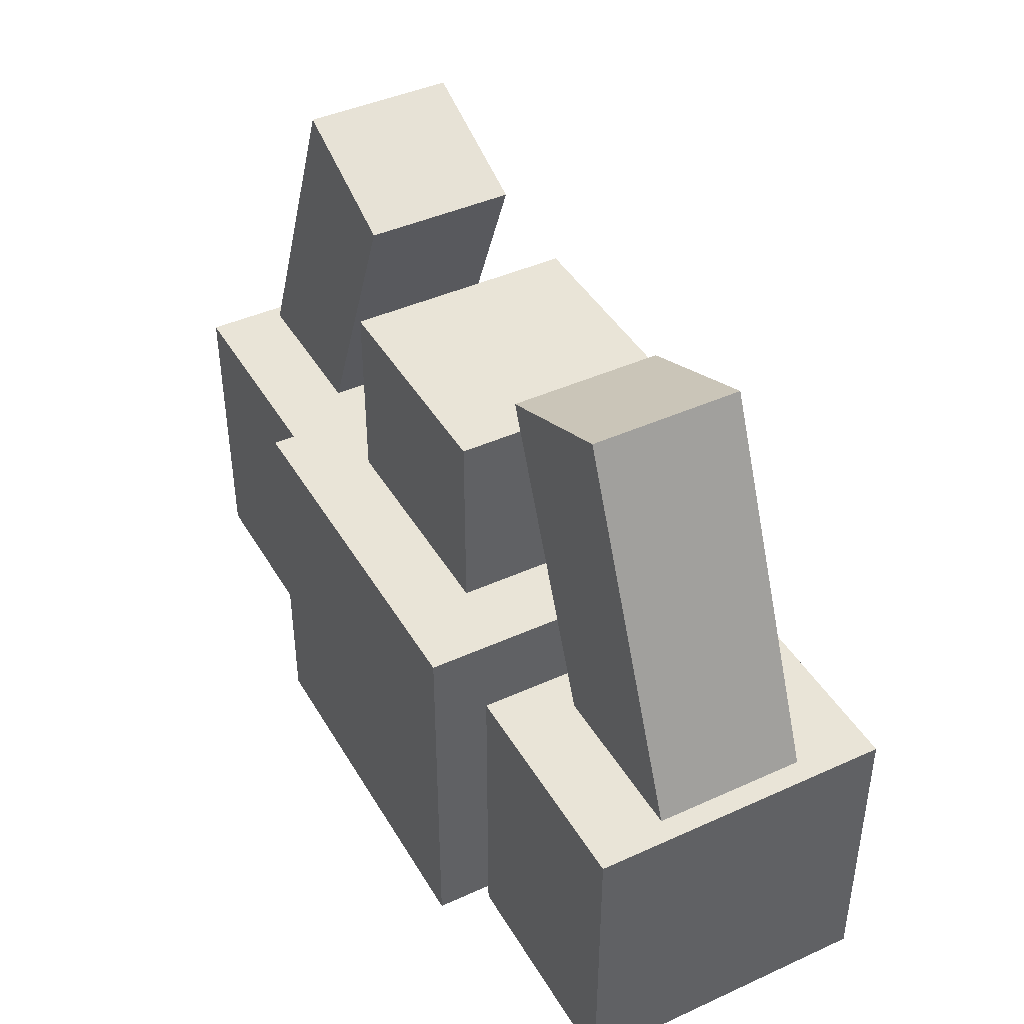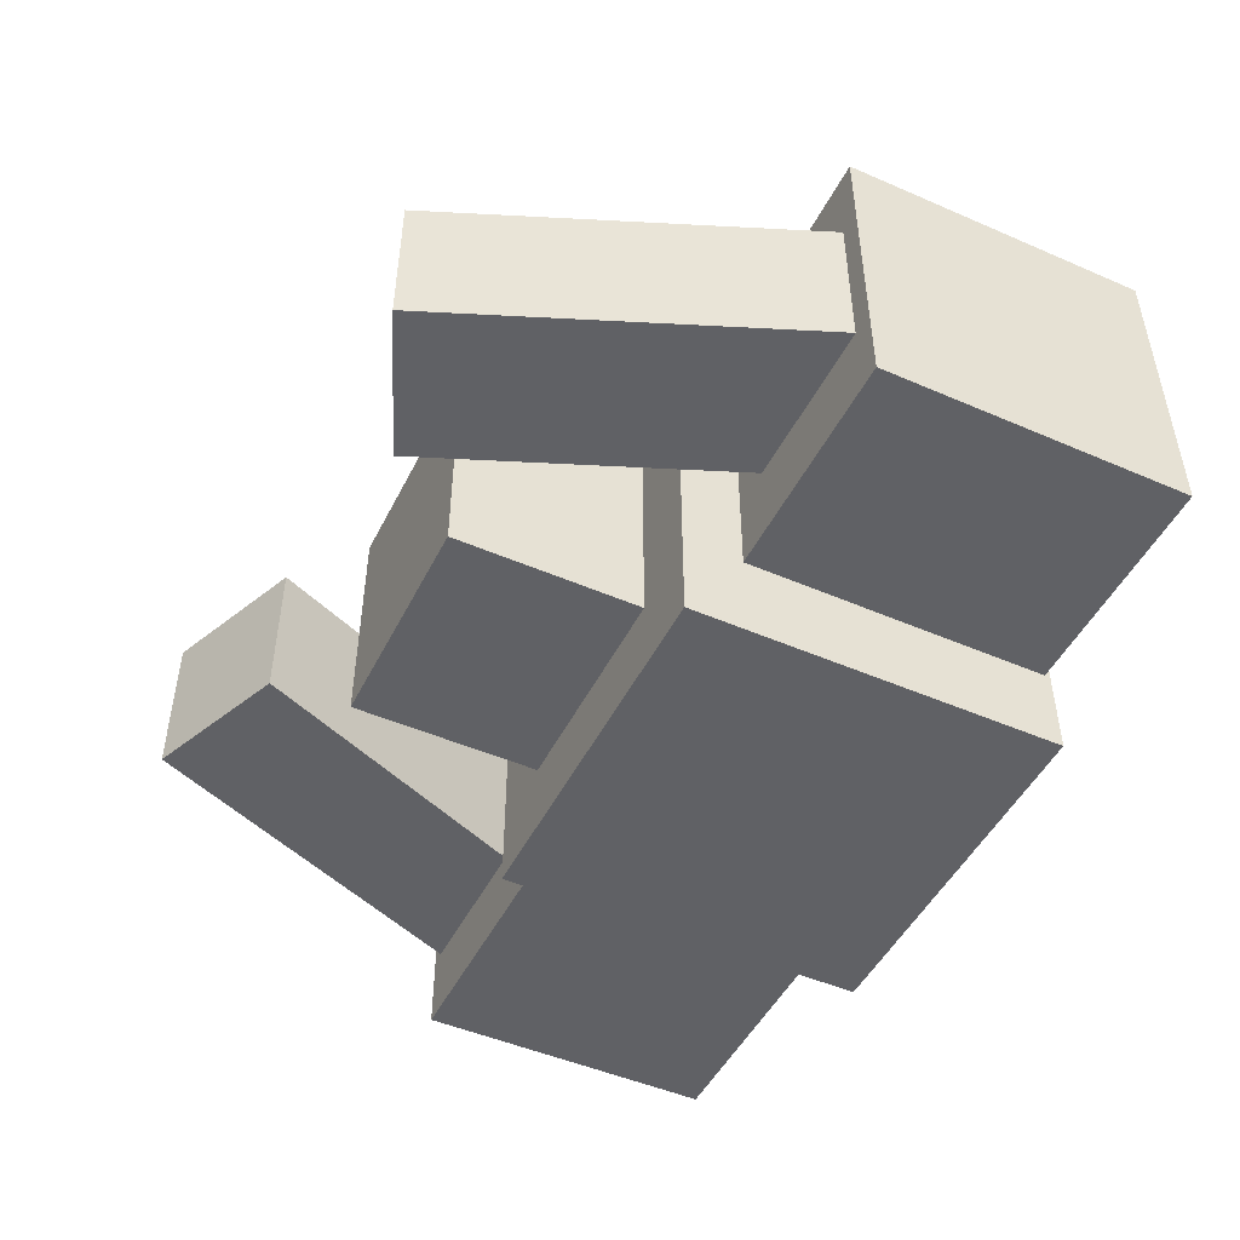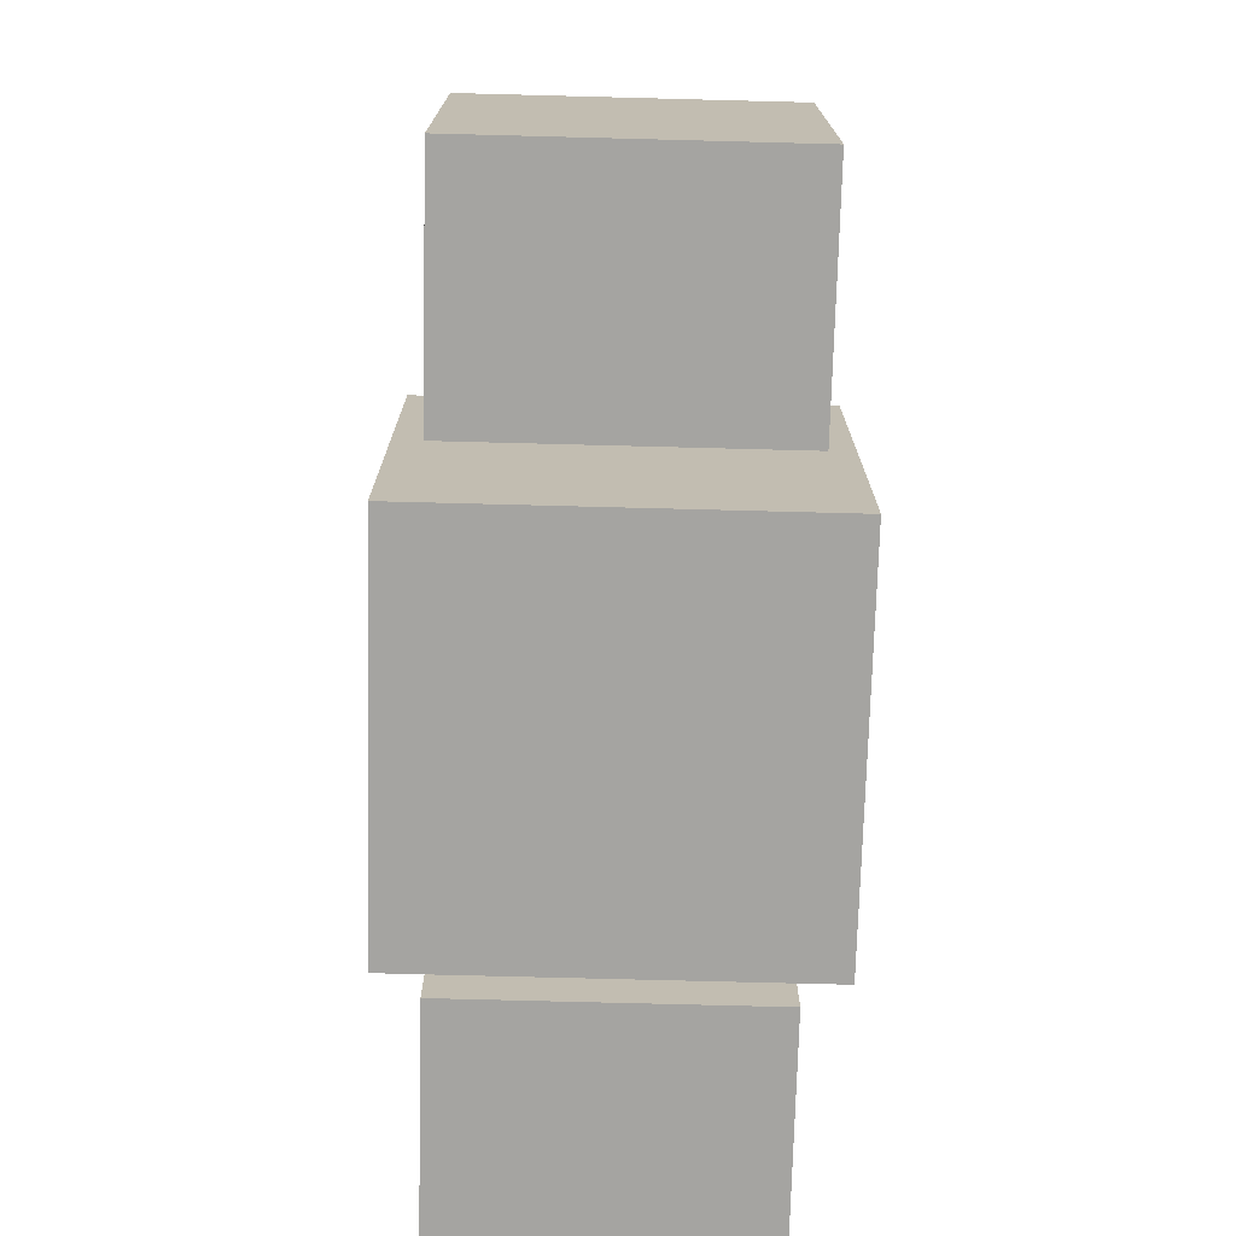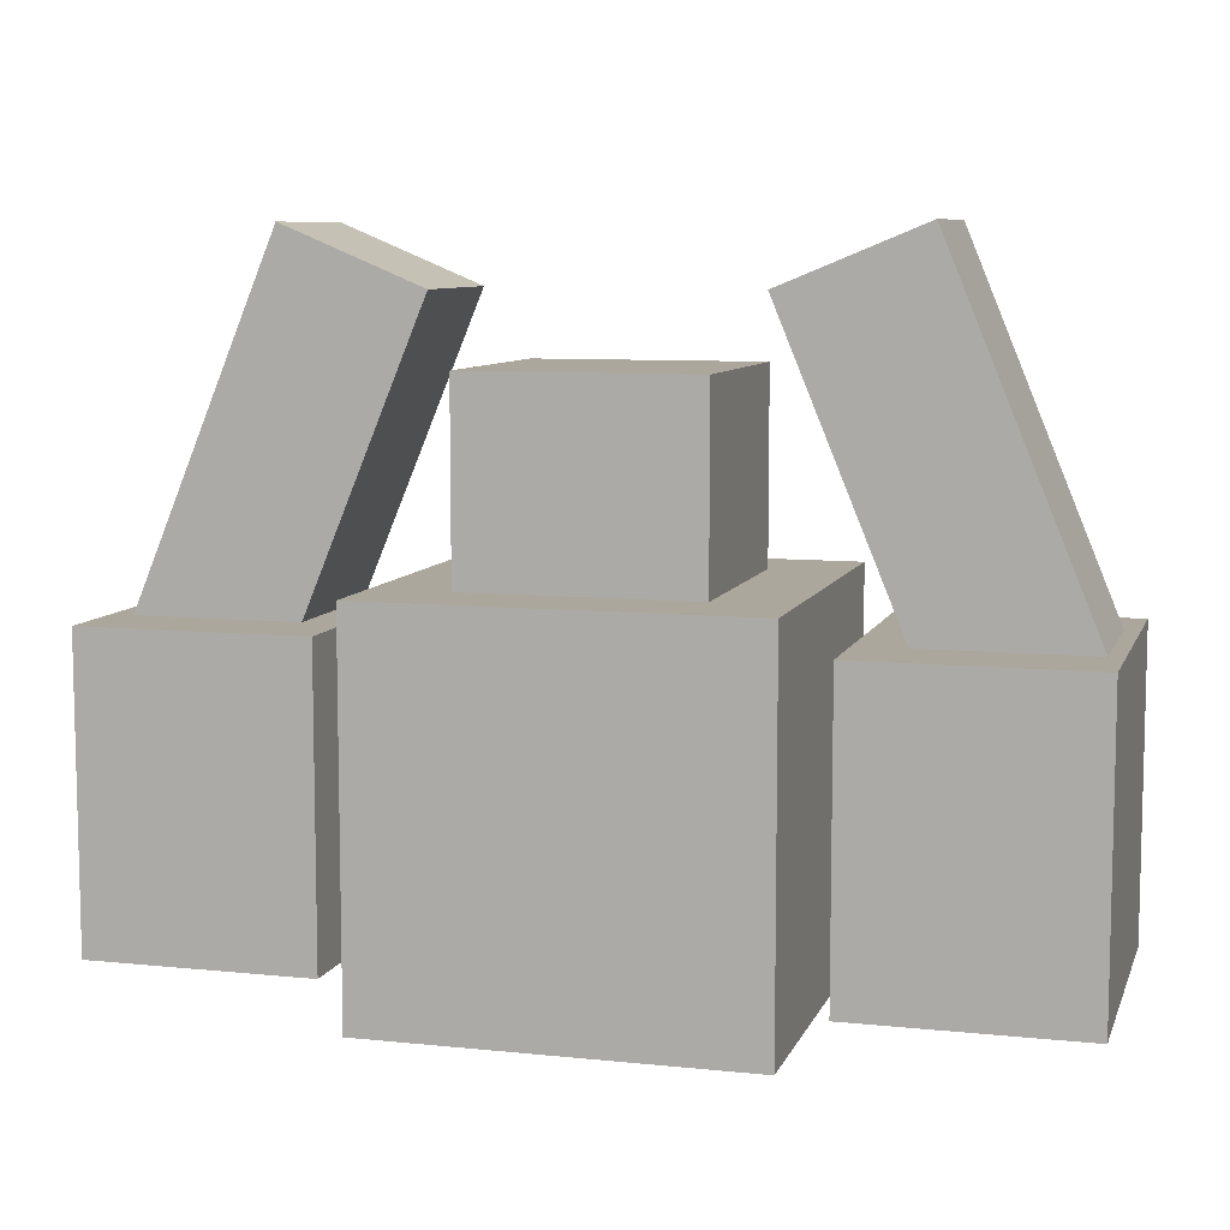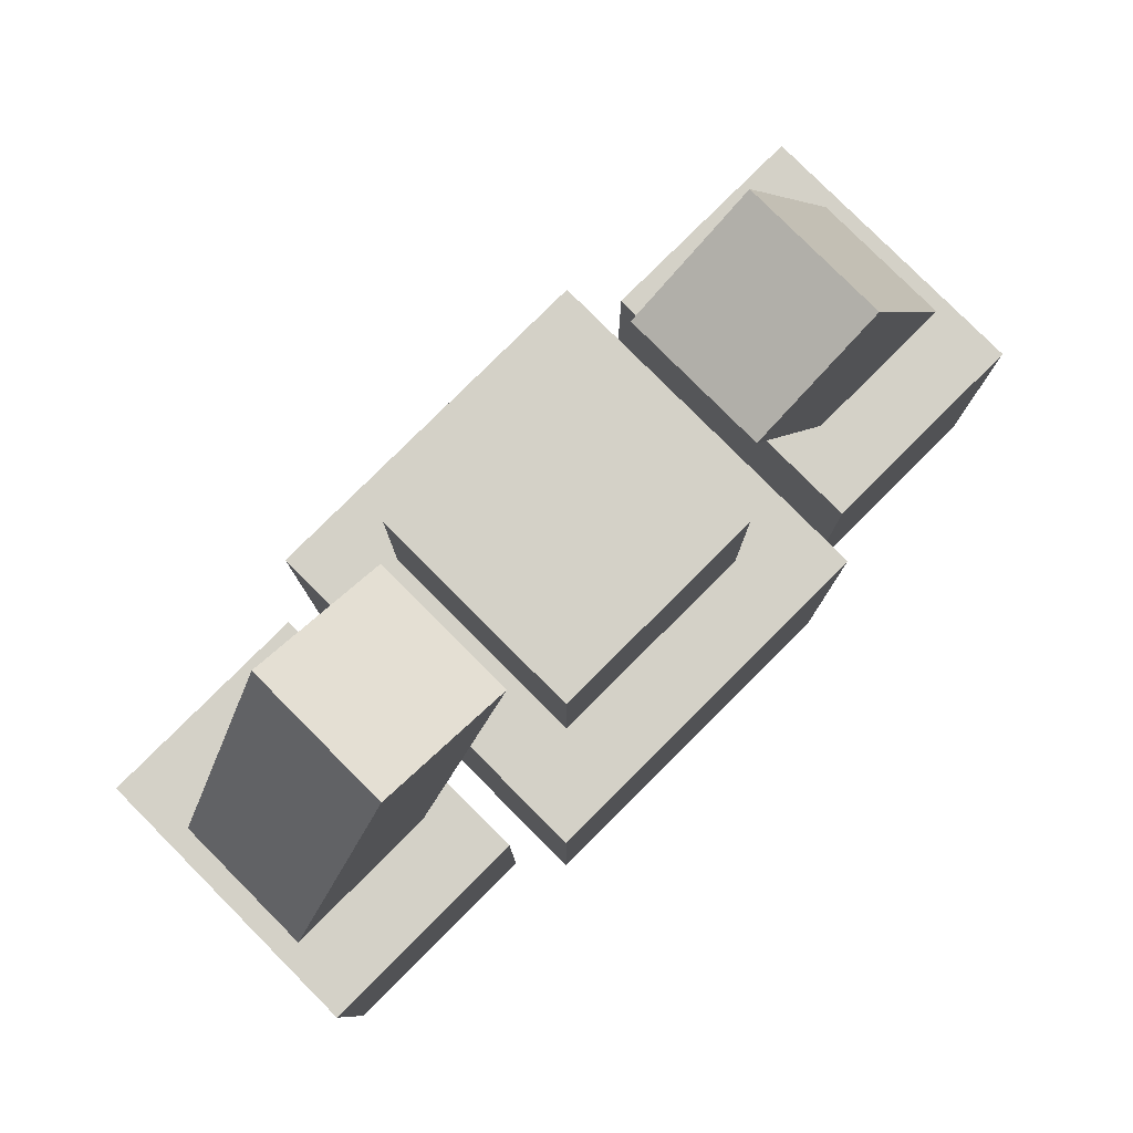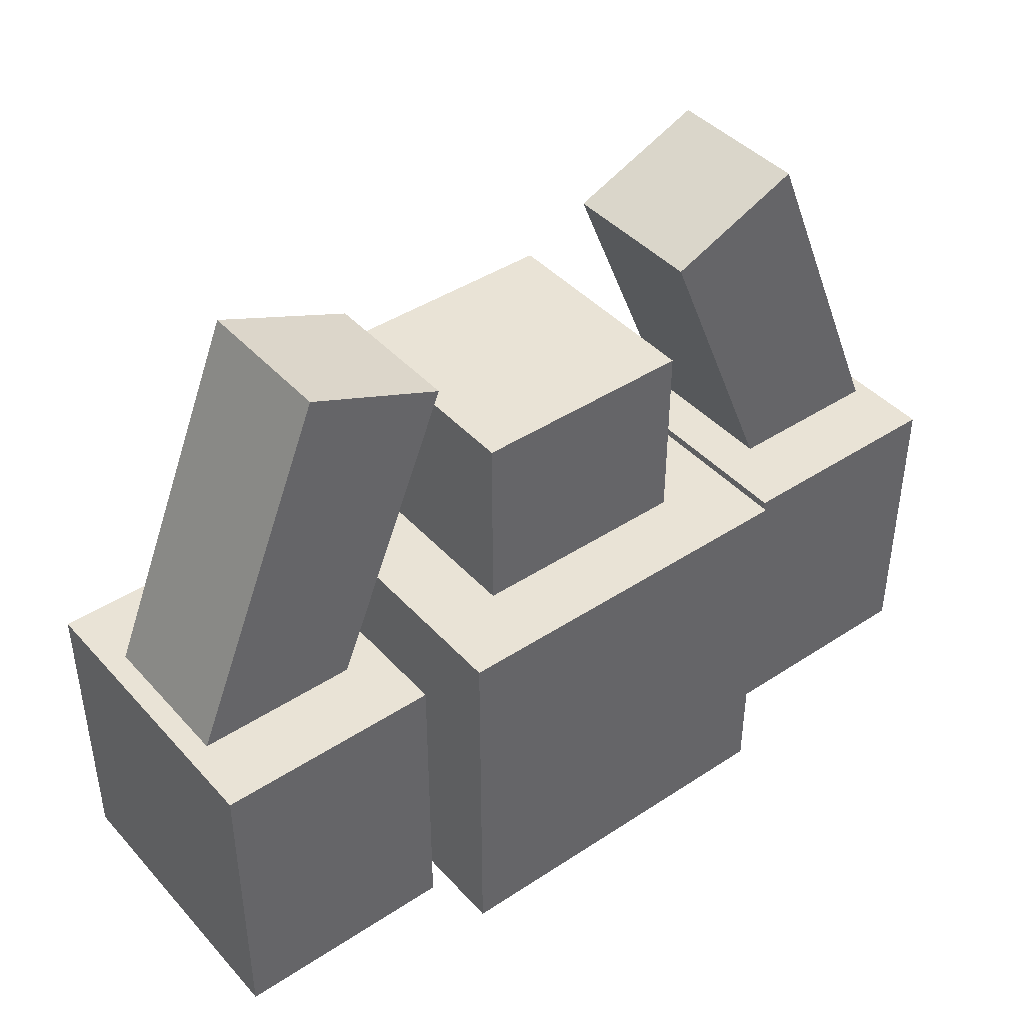
<metadata>
{"format":"obj","ext":"obj","renderer":"f3d","projection":"perspective","resolution":1024,"background":"white","views":[{"elev":42.8,"azim":-118.4,"up":"+Y"},{"elev":-48.2,"azim":-115.9,"up":"+Z"},{"elev":-73.3,"azim":88.5,"up":"+Y"},{"elev":8.3,"azim":15.8,"up":"+Y"},{"elev":79.8,"azim":-44.9,"up":"+Y"},{"elev":42.3,"azim":-38.2,"up":"+Y"}]}
</metadata>
<code>
o cube1
v 0.3125 0.75 0.3125
v 0.3125 0.75 -0.3125
v 0.3125 0.125 0.3125
v 0.3125 0.125 -0.3125
v -0.3125 0.75 -0.3125
v -0.3125 0.75 0.3125
v -0.3125 0.125 -0.3125
v -0.3125 0.125 0.3125
f 4 7 5 2
f 3 4 2 1
f 8 3 1 6
f 7 8 6 5
f 6 1 2 5
f 7 4 3 8
o cube2
v -0.375 0.6875 0.25
v -0.375 0.6875 -0.25
v -0.375 0.1875 0.25
v -0.375 0.1875 -0.25
v -0.75 0.6875 -0.25
v -0.75 0.6875 0.25
v -0.75 0.1875 -0.25
v -0.75 0.1875 0.25
f 12 15 13 10
f 11 12 10 9
f 16 11 9 14
f 15 16 14 13
f 14 9 10 13
f 15 12 11 16
o cube3
v -0.241 1.174 0.125
v -0.241 1.174 -0.125
v -0.5041 0.5385 0.125
v -0.5041 0.5385 -0.125
v -0.472 1.269 -0.125
v -0.472 1.269 0.125
v -0.7351 0.6341 -0.125
v -0.7351 0.6341 0.125
f 20 23 21 18
f 19 20 18 17
f 24 19 17 22
f 23 24 22 21
f 22 17 18 21
f 23 20 19 24
o cube4
v 0.4839 1.272 0.125
v 0.4839 1.272 -0.125
v 0.747 0.6365 0.125
v 0.747 0.6365 -0.125
v 0.253 1.176 -0.125
v 0.253 1.176 0.125
v 0.5161 0.5408 -0.125
v 0.5161 0.5408 0.125
f 28 31 29 26
f 27 28 26 25
f 32 27 25 30
f 31 32 30 29
f 30 25 26 29
f 31 28 27 32
o cube5
v 0.75 0.6875 0.25
v 0.75 0.6875 -0.25
v 0.75 0.1875 0.25
v 0.75 0.1875 -0.25
v 0.375 0.6875 -0.25
v 0.375 0.6875 0.25
v 0.375 0.1875 -0.25
v 0.375 0.1875 0.25
f 36 39 37 34
f 35 36 34 33
f 40 35 33 38
f 39 40 38 37
f 38 33 34 37
f 39 36 35 40
o cube6
v 0.1875 1.062 0.1875
v 0.1875 1.062 -0.1875
v 0.1875 0.75 0.1875
v 0.1875 0.75 -0.1875
v -0.1875 1.062 -0.1875
v -0.1875 1.062 0.1875
v -0.1875 0.75 -0.1875
v -0.1875 0.75 0.1875
f 44 47 45 42
f 43 44 42 41
f 48 43 41 46
f 47 48 46 45
f 46 41 42 45
f 47 44 43 48

</code>
